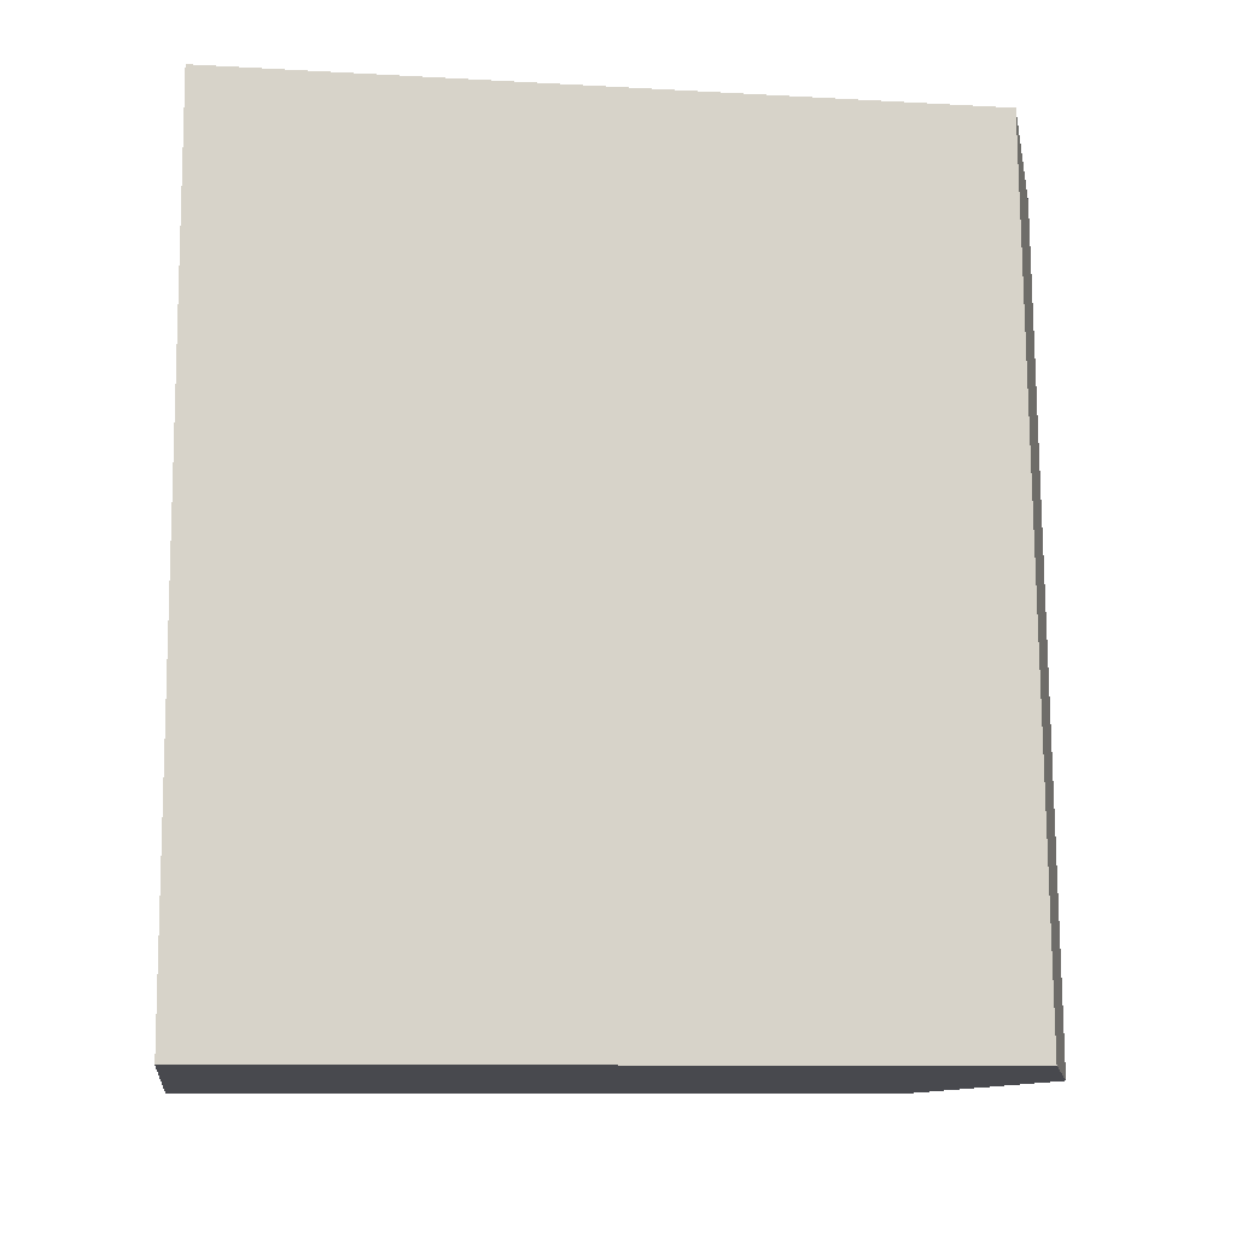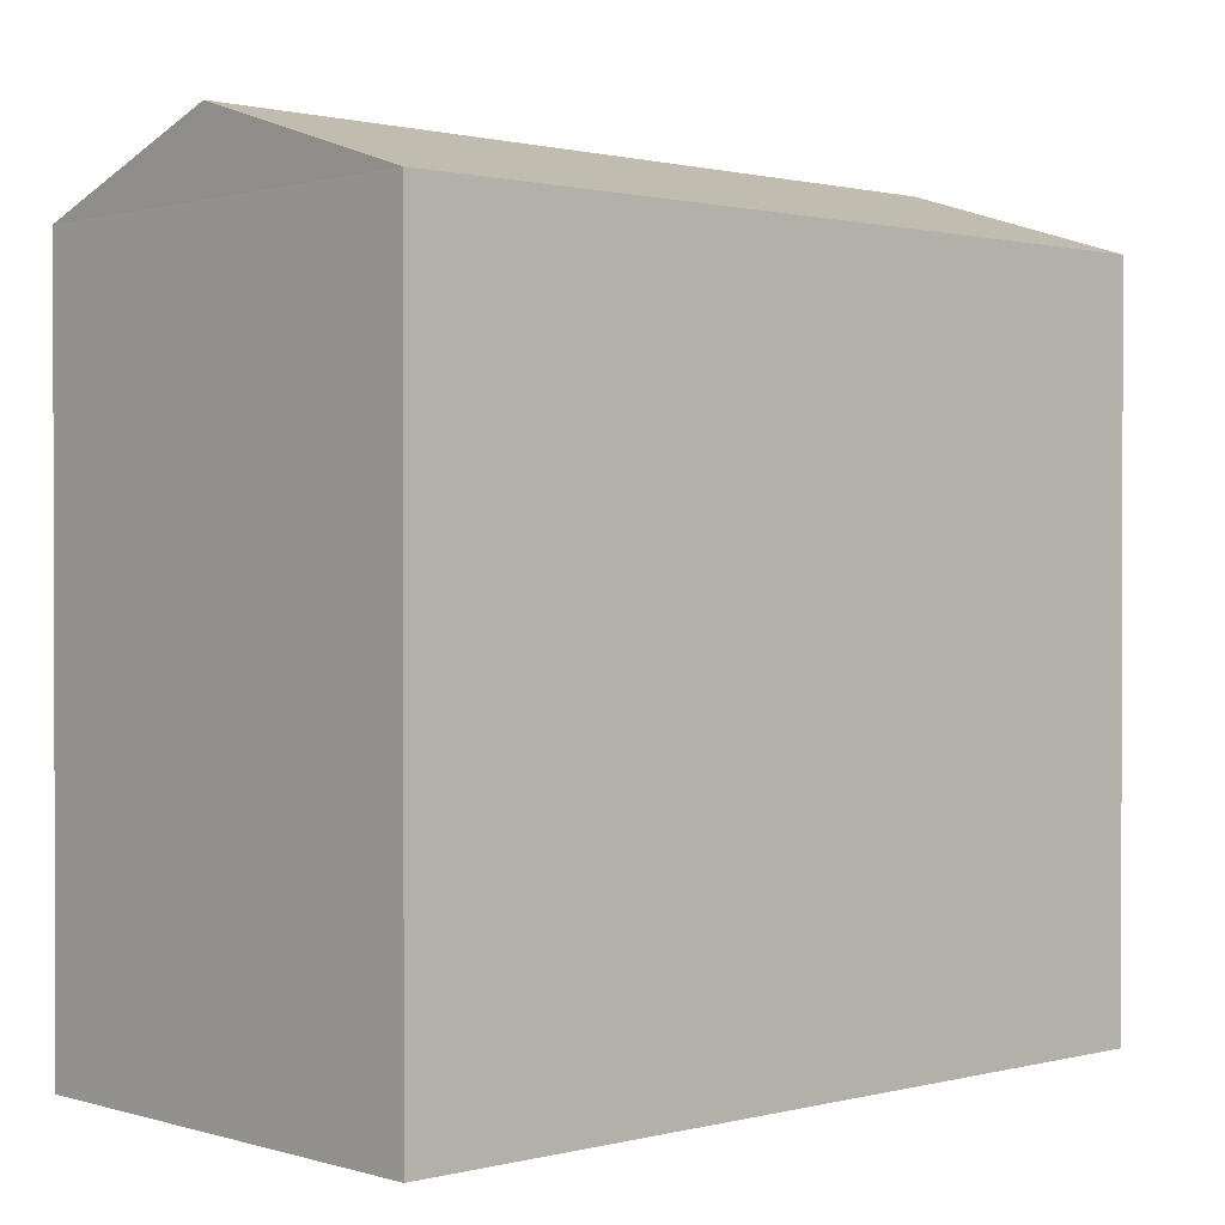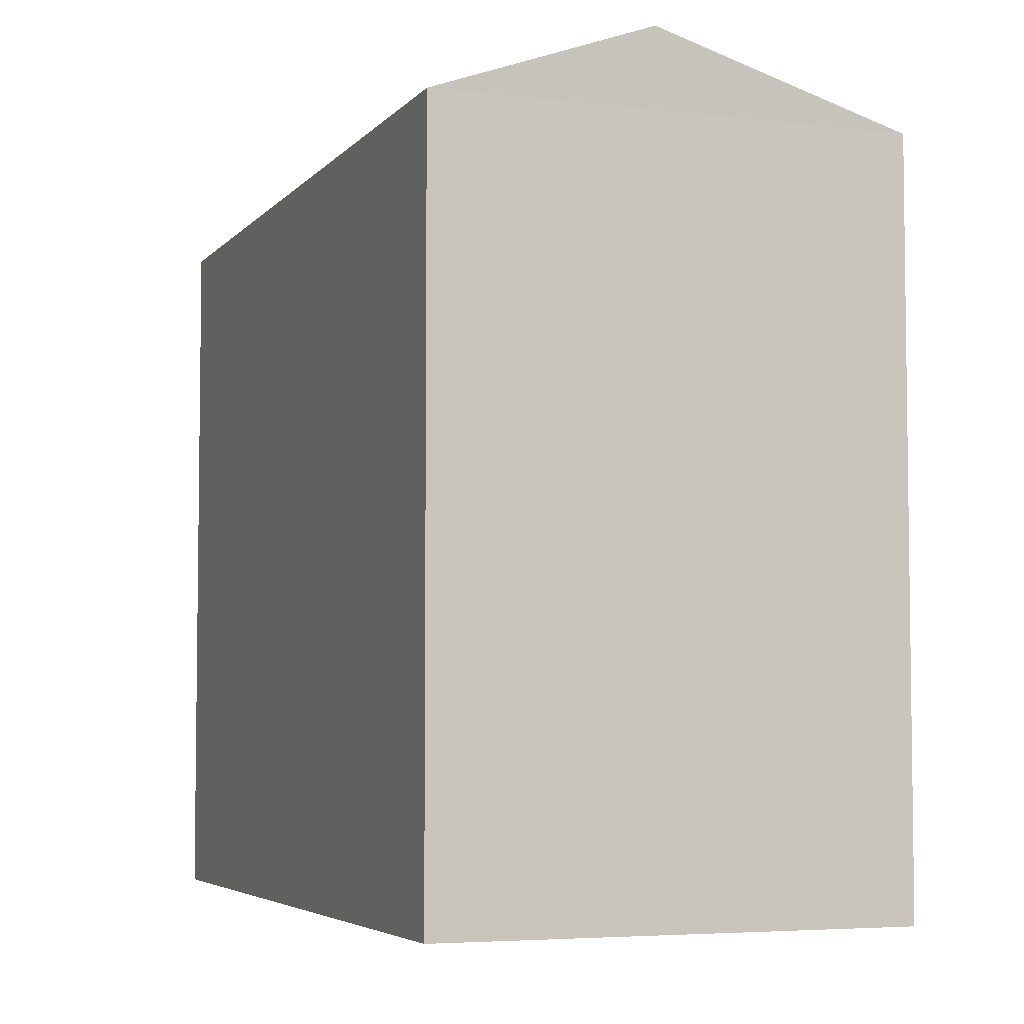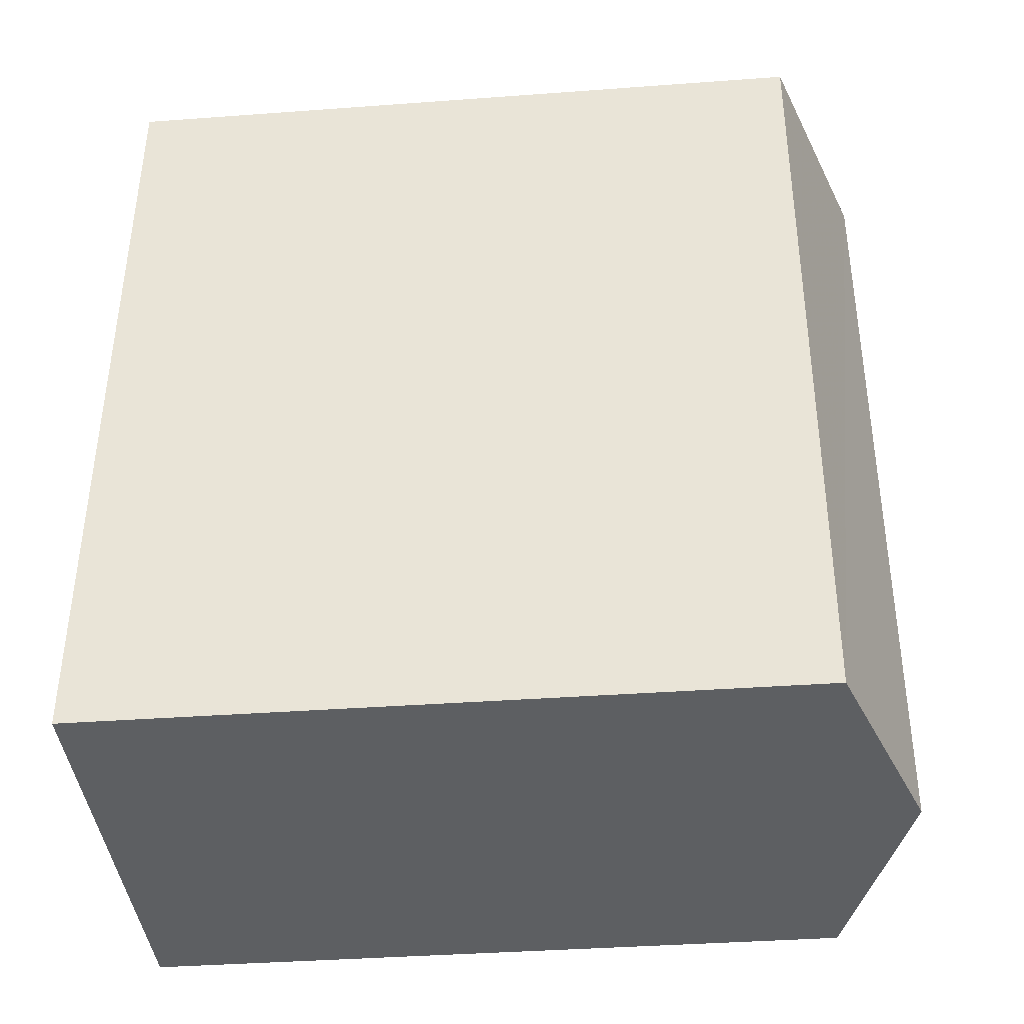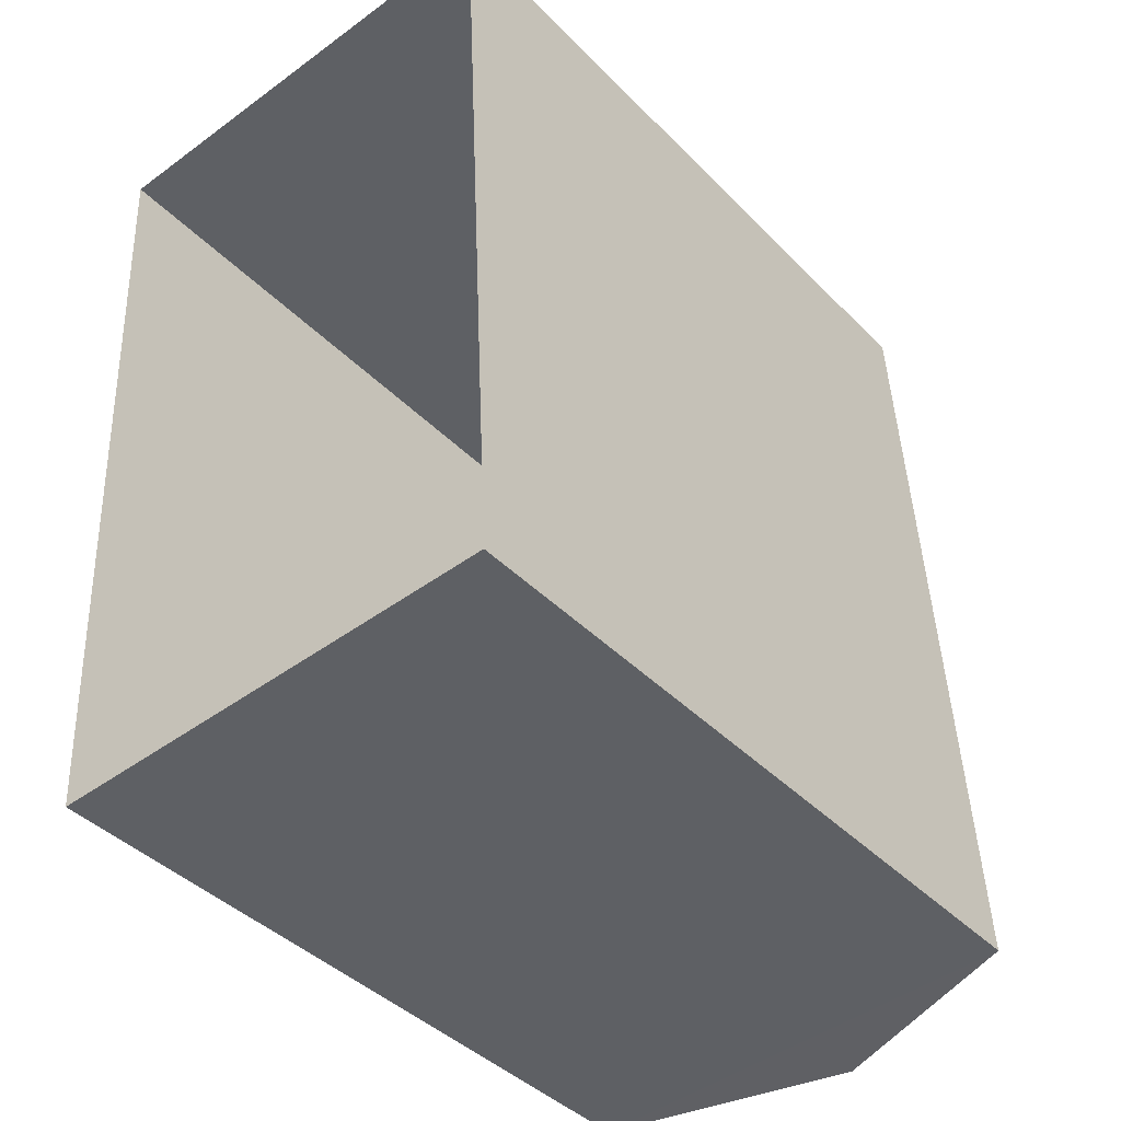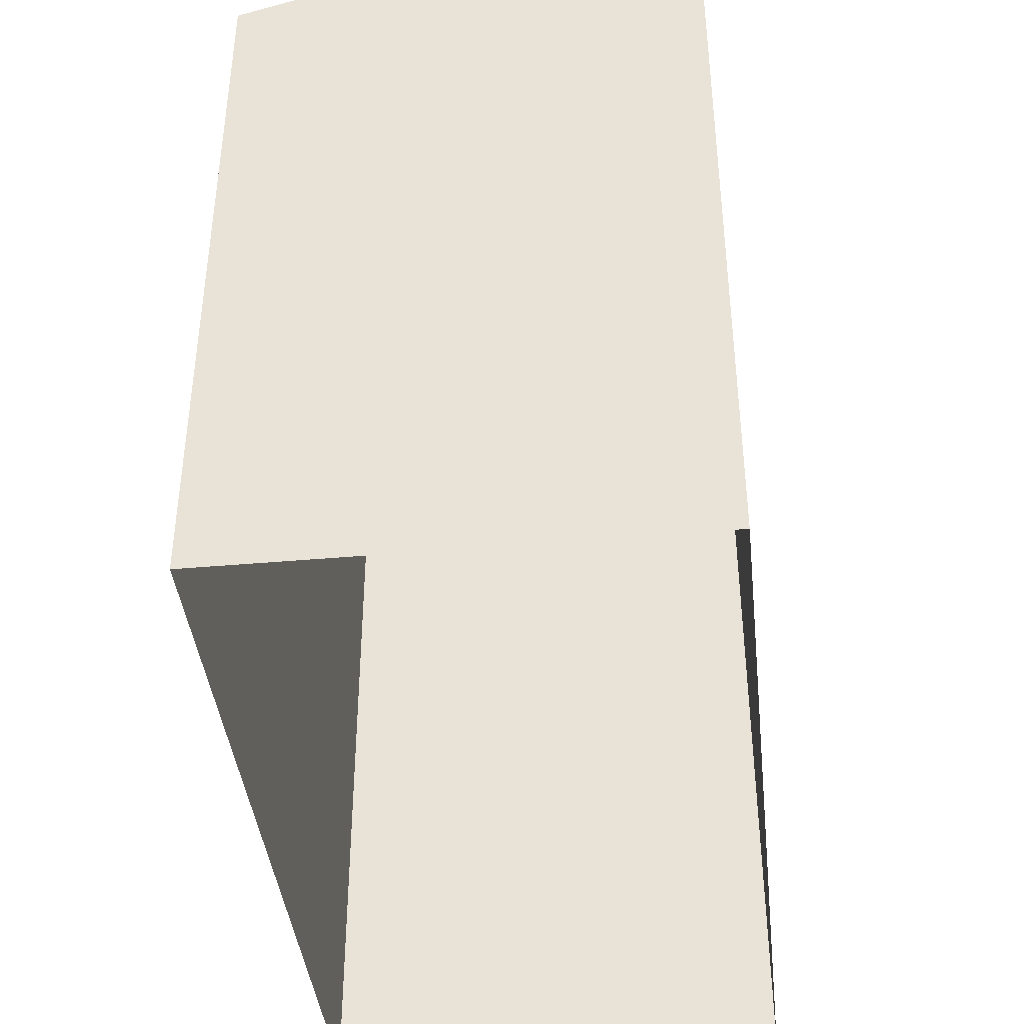
<metadata>
{"format":"obj","ext":"obj","renderer":"f3d","projection":"perspective","resolution":1024,"background":"white","views":[{"elev":-9.8,"azim":-98.3,"up":"+Y"},{"elev":0.9,"azim":44.0,"up":"+Z"},{"elev":-4.9,"azim":-23.4,"up":"+Z"},{"elev":-36.6,"azim":-84.6,"up":"+Y"},{"elev":-41.5,"azim":-140.3,"up":"+Y"},{"elev":-41.0,"azim":-176.8,"up":"+Z"}]}
</metadata>
<code>
v -3.718e+05 -1.054e+05 26.3
v -3.718e+05 -1.053e+05 26.3
v -3.718e+05 -1.054e+05 26.3
v -3.718e+05 -1.053e+05 26.3
v -3.718e+05 -1.054e+05 33.42
v -3.718e+05 -1.053e+05 32.74
v -3.718e+05 -1.053e+05 33.42
v -3.718e+05 -1.054e+05 32.74
v -3.718e+05 -1.054e+05 32.74
v -3.718e+05 -1.053e+05 32.74
f 1 2 3
f 1 4 2
f 5 6 7
f 5 8 6
f 7 9 5
f 7 10 9
f 6 3 2
f 6 8 3
f 10 4 1
f 9 10 1
f 9 1 8
f 9 8 5
f 1 3 8
f 6 2 10
f 6 10 7
f 2 4 10

</code>
